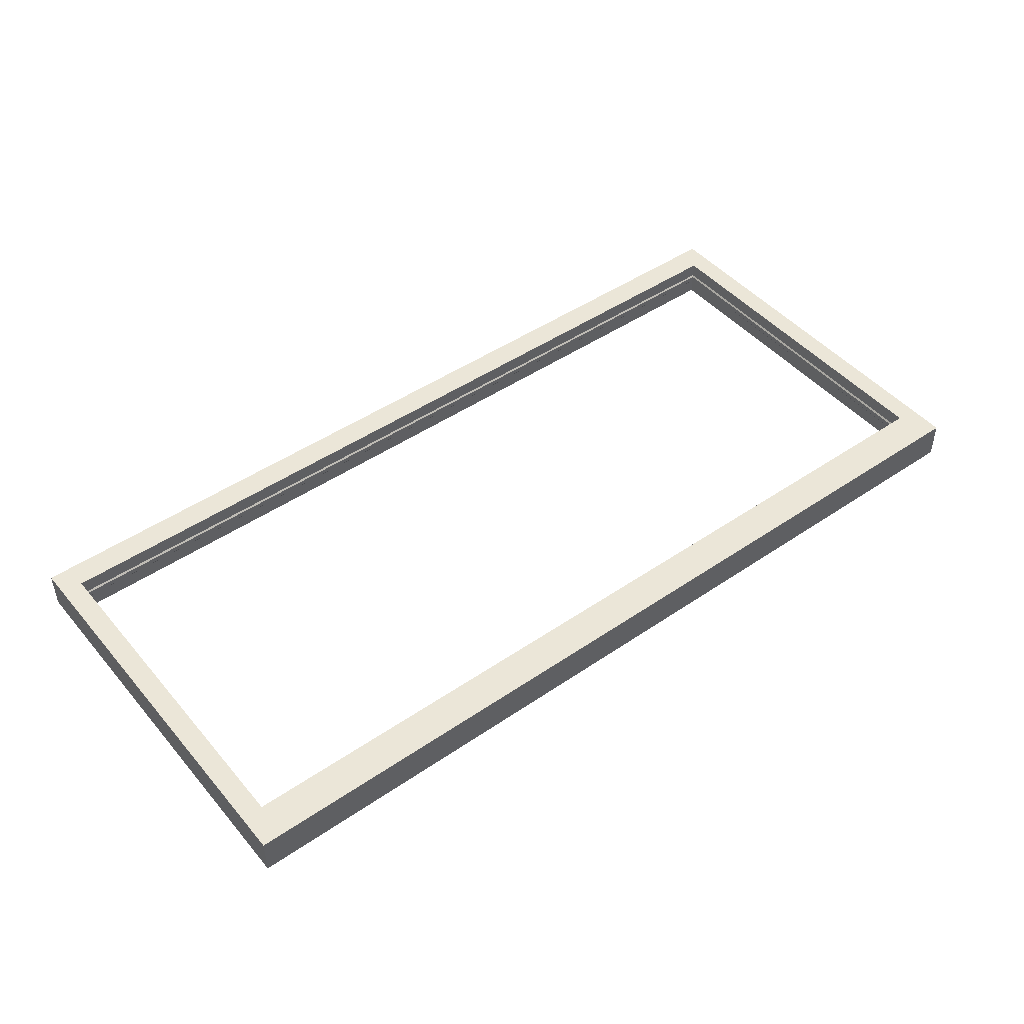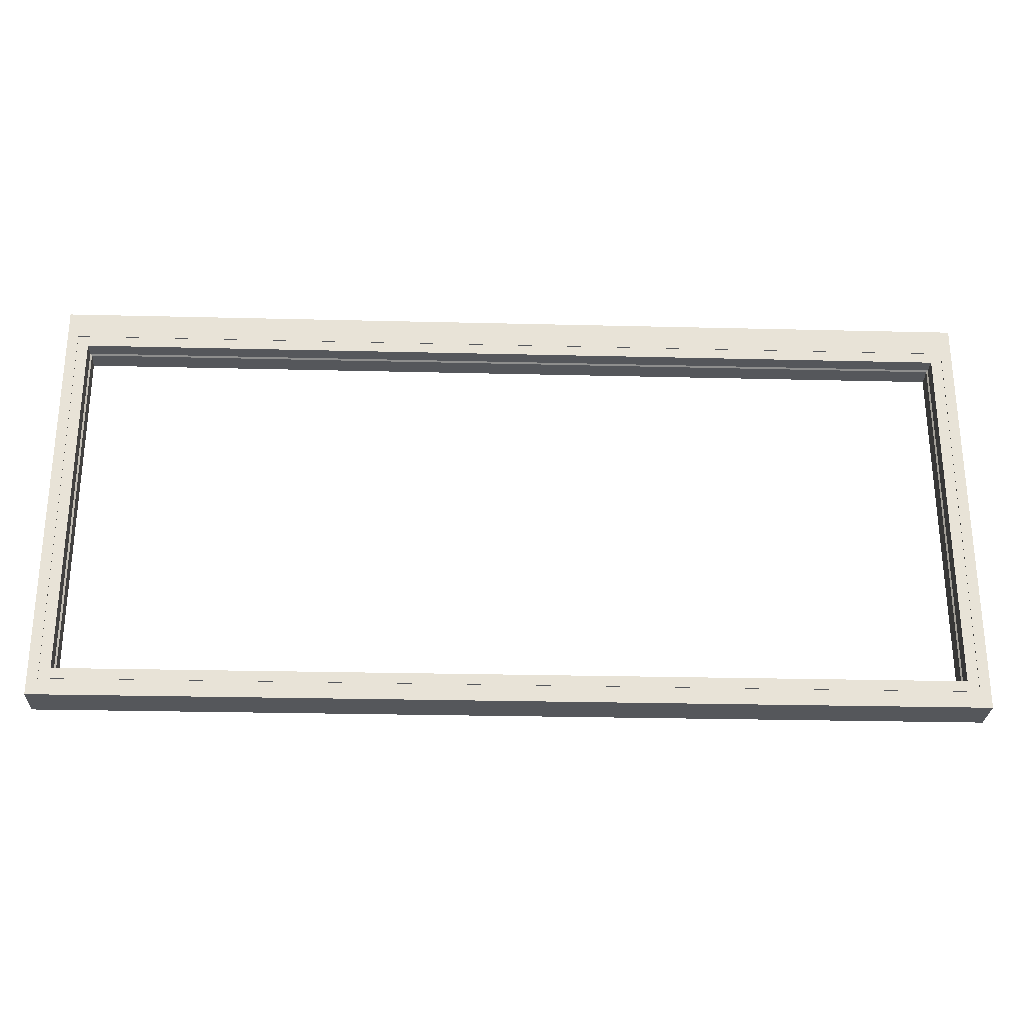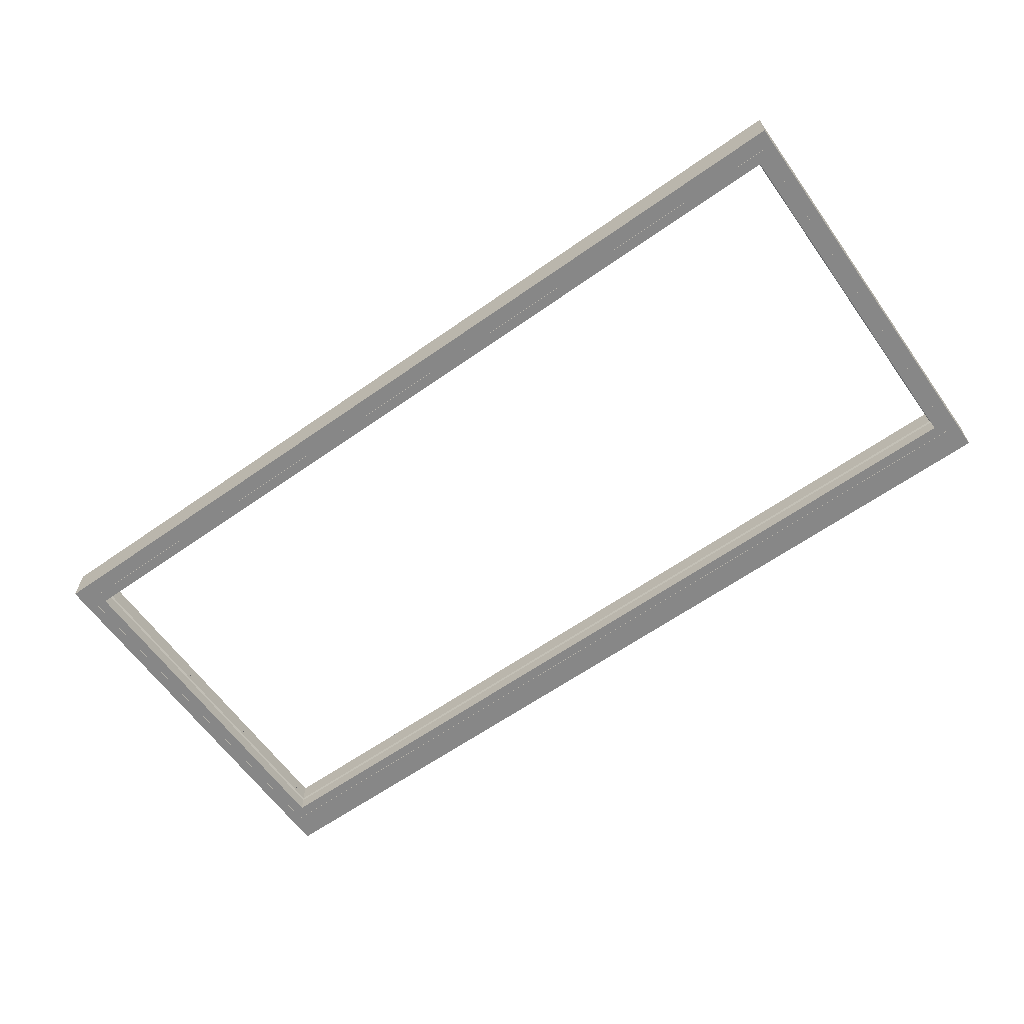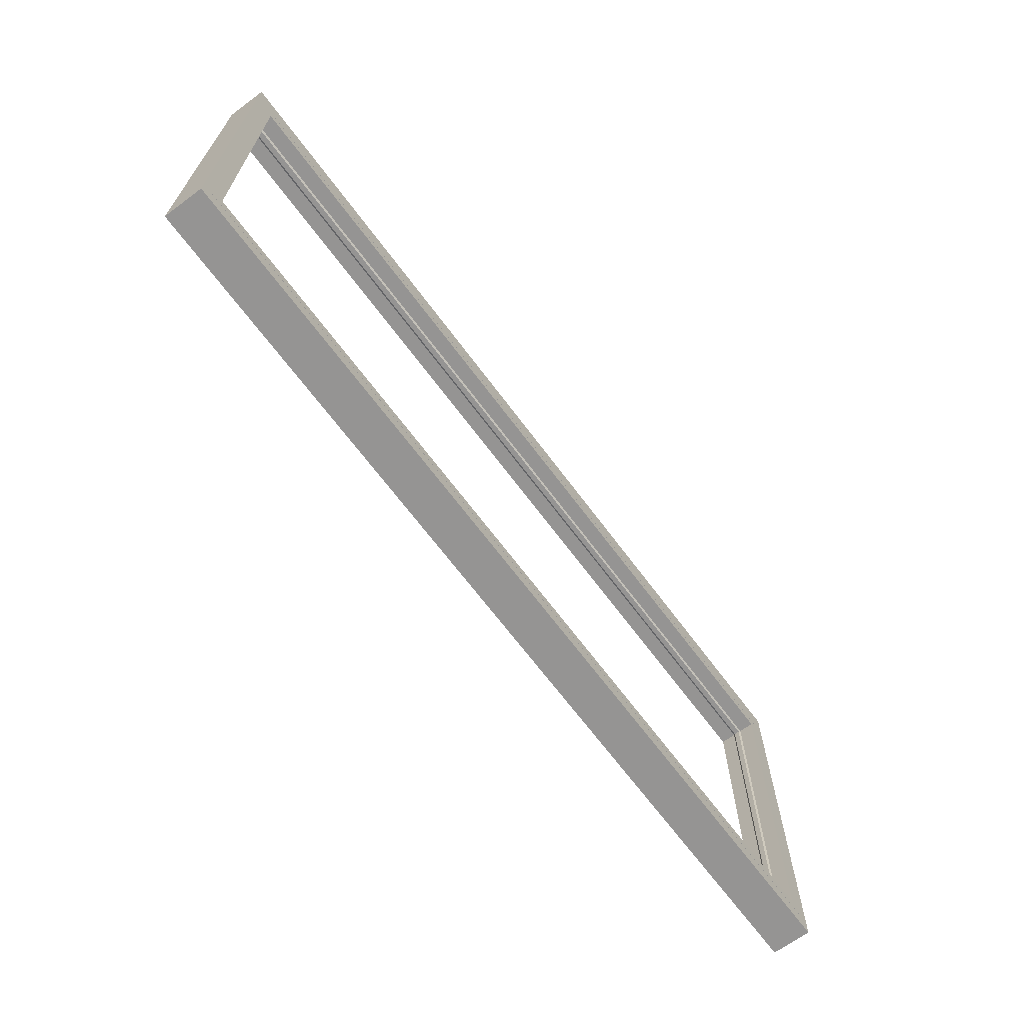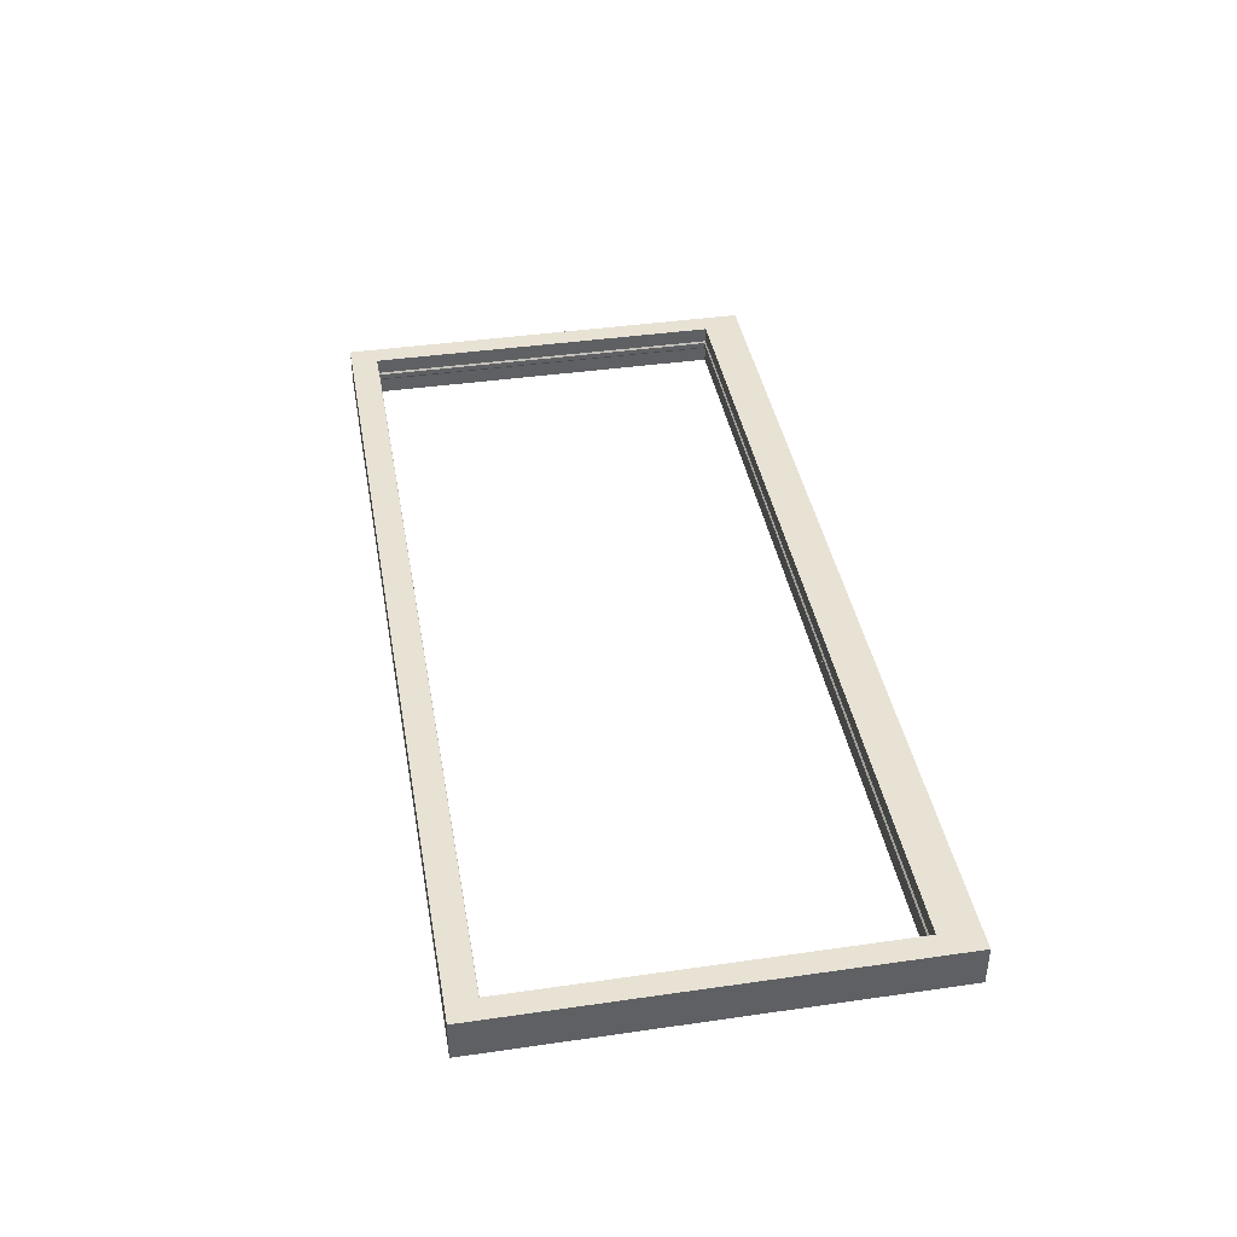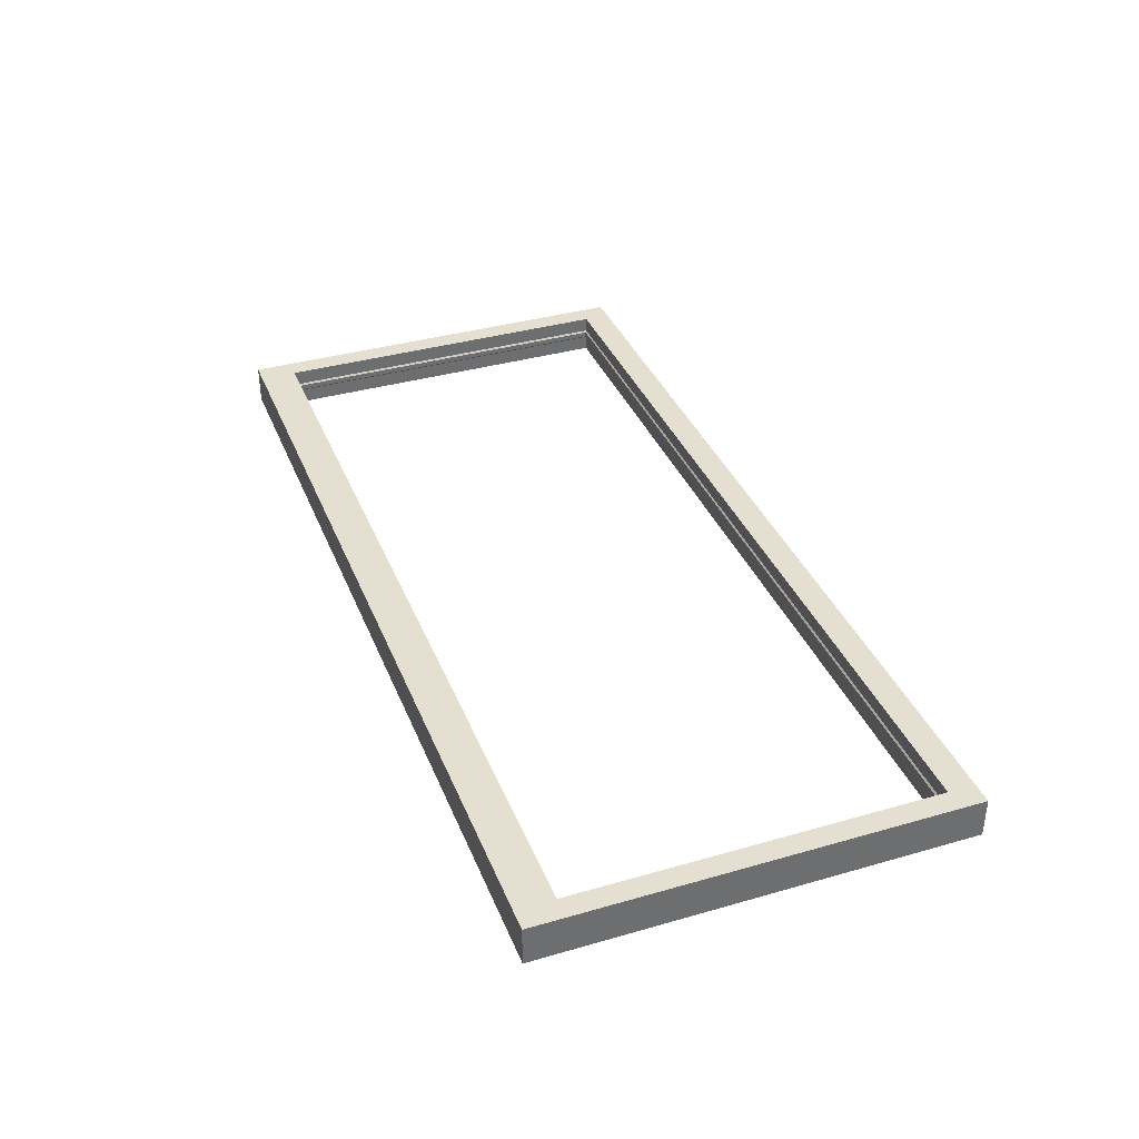
<metadata>
{"format":"obj","ext":"obj","renderer":"f3d","projection":"perspective","resolution":1024,"background":"white","views":[{"elev":46.6,"azim":142.1,"up":"+Z"},{"elev":-27.0,"azim":177.8,"up":"+Y"},{"elev":-62.5,"azim":35.5,"up":"+Z"},{"elev":-67.1,"azim":126.6,"up":"+Y"},{"elev":40.6,"azim":80.0,"up":"+Z"},{"elev":36.8,"azim":-110.4,"up":"+Z"}]}
</metadata>
<code>
v 1.198 0 -0.03383
v -0.5425 0 -0.03383
v 1.198 0 0.04117
v -0.5425 0 0.04117
v 1.198 0.8 -0.03383
v -0.5425 0.8 -0.03383
v 1.198 0.8 0.04117
v -0.5425 0.8 0.04117
v 1.178 0.03 -0.03383
v -0.5225 0.03 -0.03383
v -0.5225 0.75 -0.03383
v 1.178 0.75 -0.03383
v 1.177 0.031 -0.03383
v -0.5215 0.031 -0.03383
v -0.5215 0.749 -0.03383
v 1.177 0.749 -0.03383
v 1.157 0.051 -0.03383
v -0.5015 0.051 -0.03383
v -0.5015 0.729 -0.03383
v 1.157 0.729 -0.03383
v -0.5015 0.051 0.04117
v 1.157 0.051 0.04117
v 1.157 0.729 0.04117
v -0.5015 0.729 0.04117
v 1.178 0.03 -0.03283
v -0.5225 0.03 -0.03283
v -0.5225 0.75 -0.03283
v 1.178 0.75 -0.03283
v -0.5215 0.031 -0.03283
v 1.177 0.031 -0.03283
v 1.177 0.749 -0.03283
v -0.5215 0.749 -0.03283
v -0.5015 0.051 0.01186
v 1.157 0.051 0.01186
v 1.157 0.729 0.01186
v -0.5015 0.729 0.01186
v 1.157 0.051 -0.004524
v -0.5015 0.051 -0.004523
v -0.5015 0.729 -0.004523
v 1.157 0.729 -0.004524
v 1.154 0.0535 0.008666
v 1.154 0.7265 0.008666
v -0.499 0.7265 0.008667
v -0.499 0.7265 -0.001333
v -0.499 0.0535 0.008667
v 1.154 0.0535 -0.001334
v -0.499 0.0535 -0.001333
v 1.154 0.7265 -0.001334
f 10 9 1
f 1 2 10
f 11 10 2
f 2 6 11
f 12 11 6
f 6 5 12
f 9 12 5
f 5 1 9
f 29 30 25
f 25 26 29
f 32 29 26
f 26 27 32
f 31 32 27
f 27 28 31
f 30 31 28
f 28 25 30
f 18 17 13
f 13 14 18
f 19 18 14
f 14 15 19
f 20 19 15
f 15 16 20
f 17 20 16
f 16 13 17
f 22 21 4
f 4 3 22
f 23 22 3
f 3 7 23
f 24 23 7
f 7 8 24
f 21 24 8
f 8 4 21
f 26 25 9
f 9 10 26
f 27 26 10
f 10 11 27
f 28 27 11
f 11 12 28
f 25 28 12
f 12 9 25
f 30 29 14
f 14 13 30
f 31 30 13
f 13 16 31
f 32 31 16
f 16 15 32
f 29 32 15
f 15 14 29
f 34 33 21
f 21 22 34
f 35 34 22
f 22 23 35
f 36 35 23
f 23 24 36
f 33 36 24
f 24 21 33
f 38 37 17
f 17 18 38
f 39 38 18
f 18 19 39
f 40 39 19
f 19 20 40
f 37 40 20
f 20 17 37
f 34 41 45
f 45 33 34
f 35 42 41
f 41 34 35
f 36 43 42
f 42 35 36
f 33 45 43
f 43 36 33
f 38 47 46
f 46 37 38
f 39 44 47
f 47 38 39
f 40 48 44
f 44 39 40
f 37 46 48
f 48 40 37
f 5 6 8
f 8 7 5
f 2 1 3
f 3 4 2
f 6 2 4
f 4 8 6
f 1 5 7
f 7 3 1
f 46 47 45
f 45 41 46
f 48 46 41
f 41 42 48
f 44 48 42
f 42 43 44
f 47 44 43
f 43 45 47

</code>
